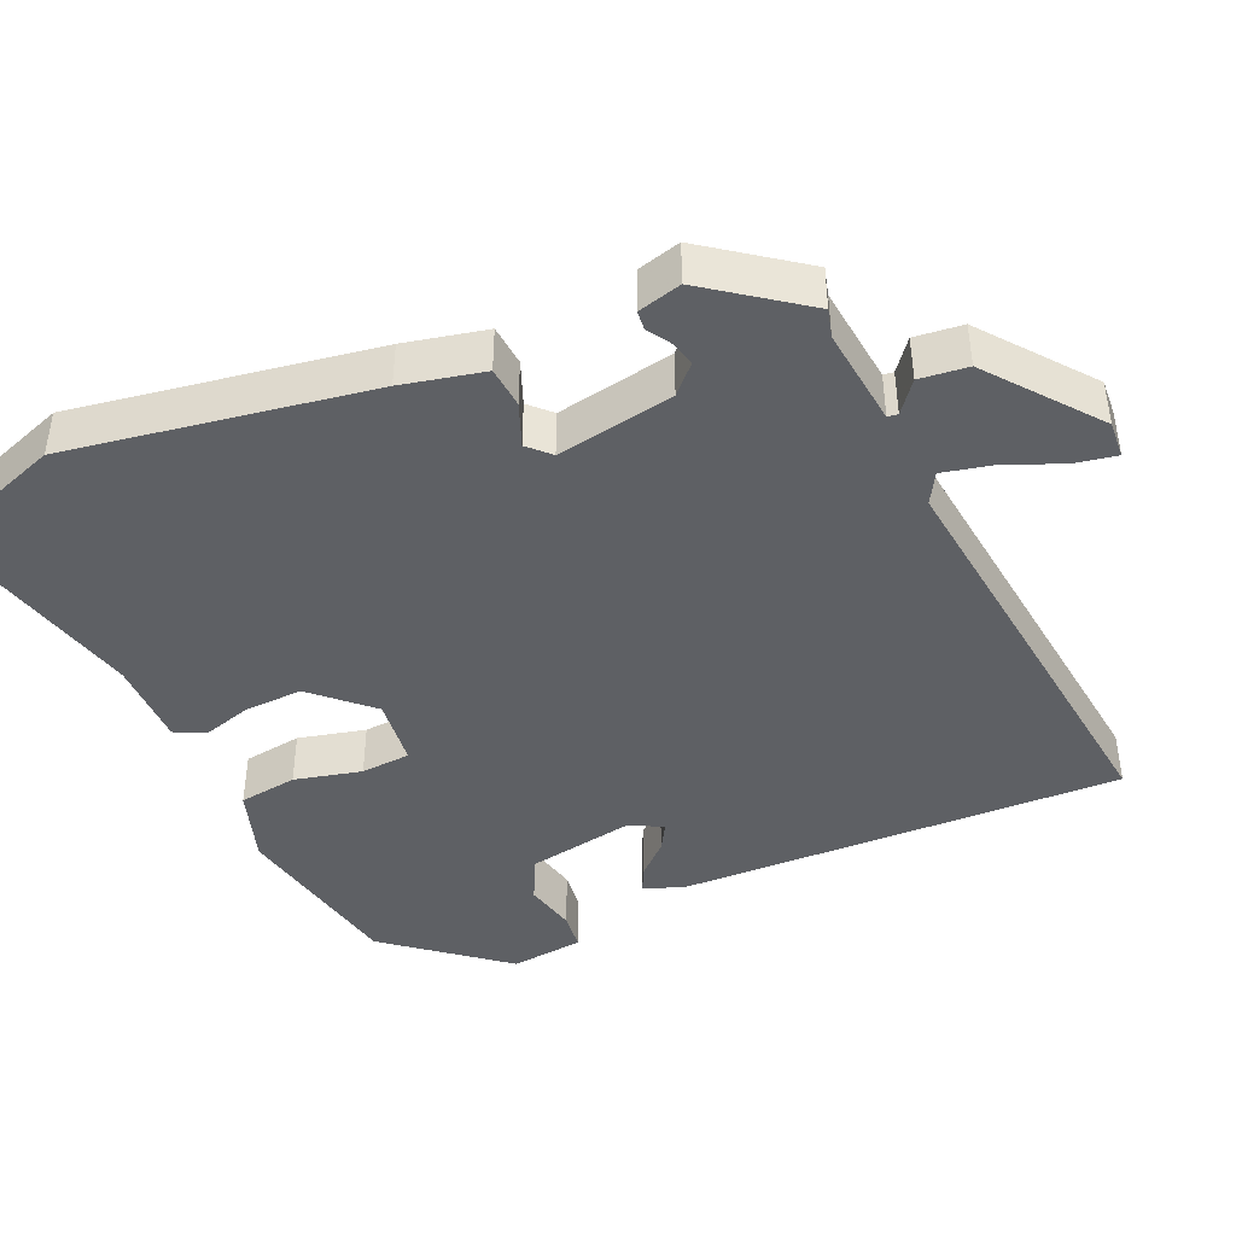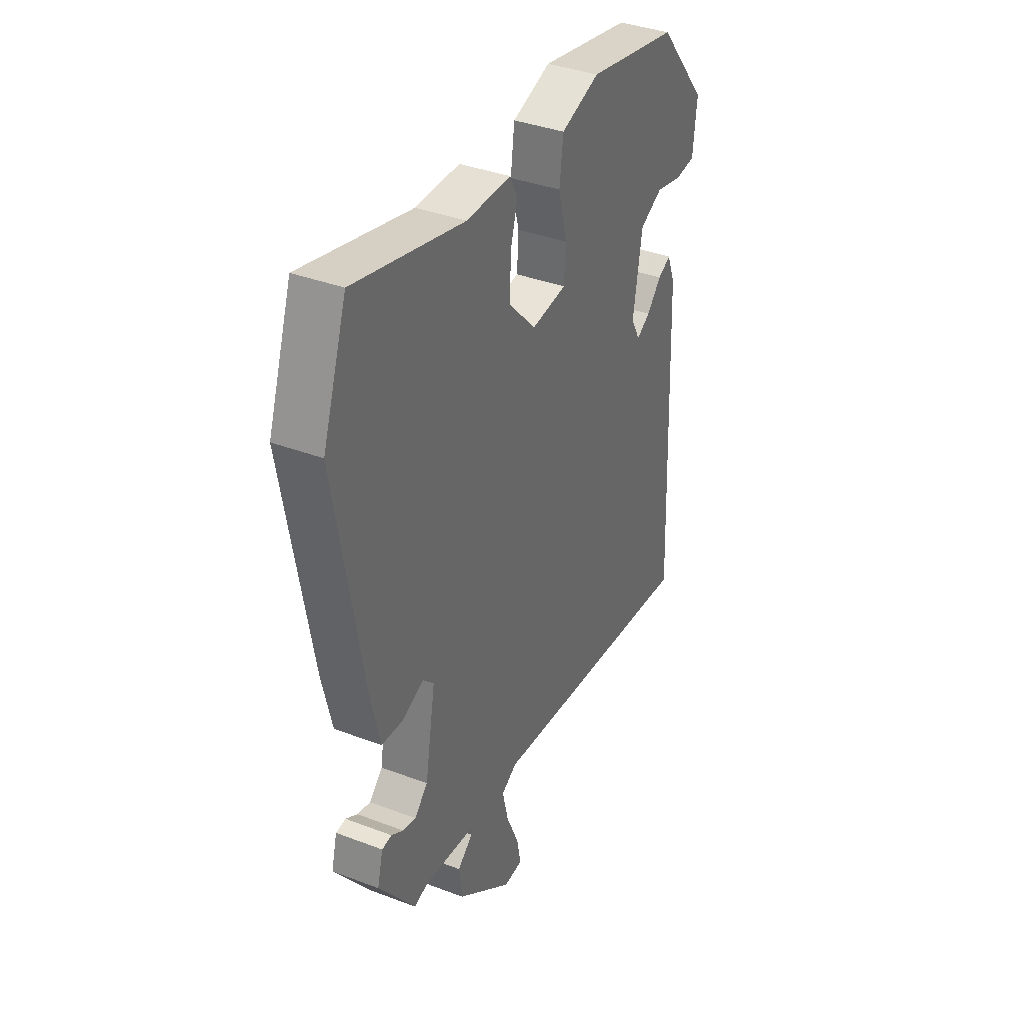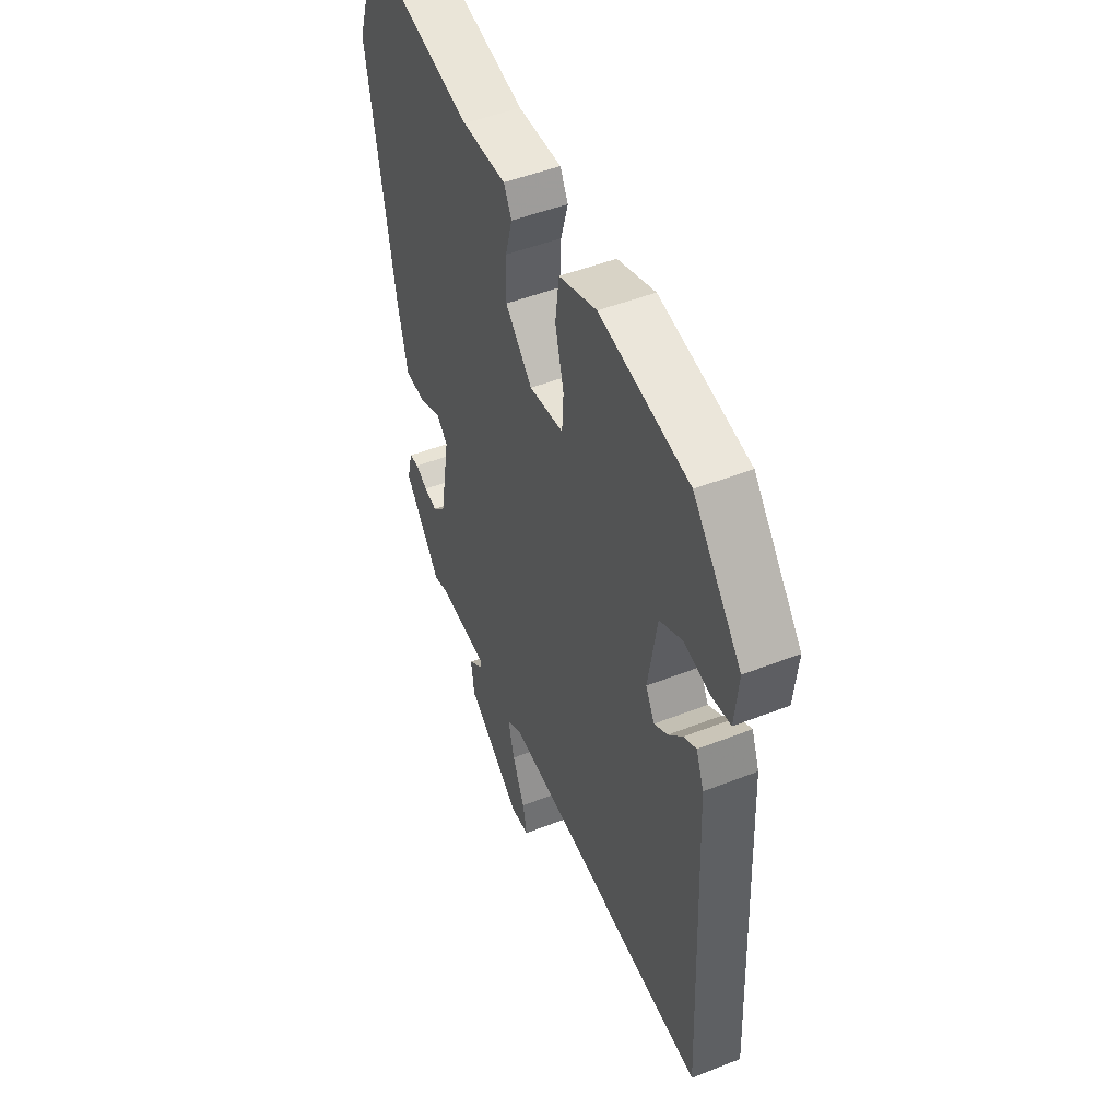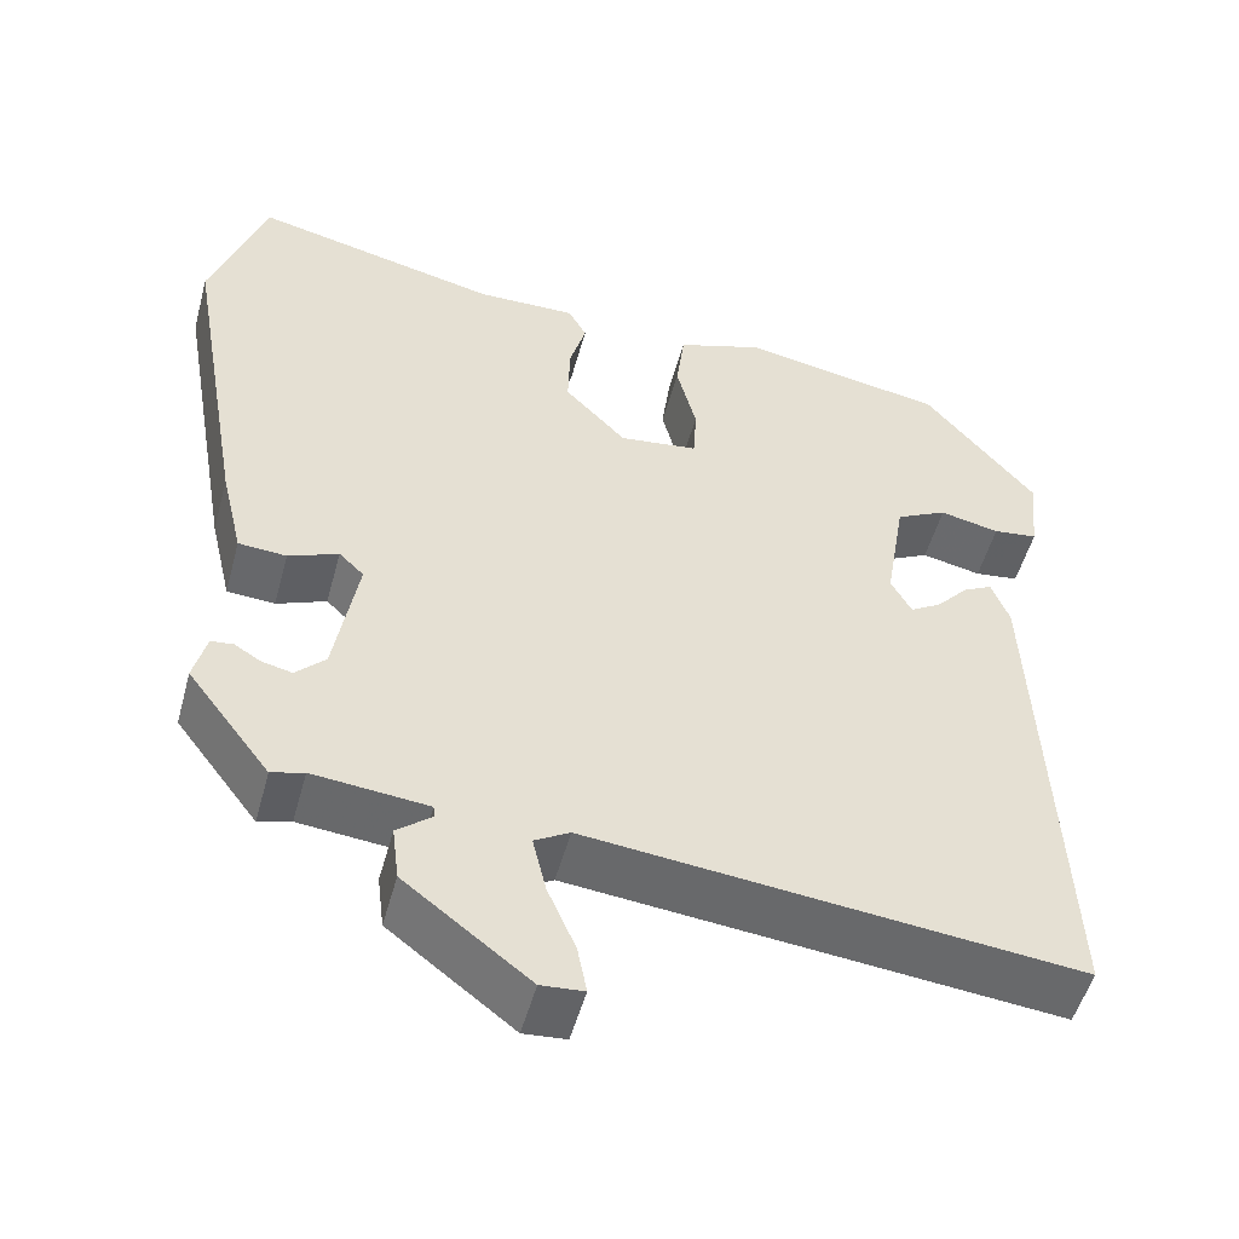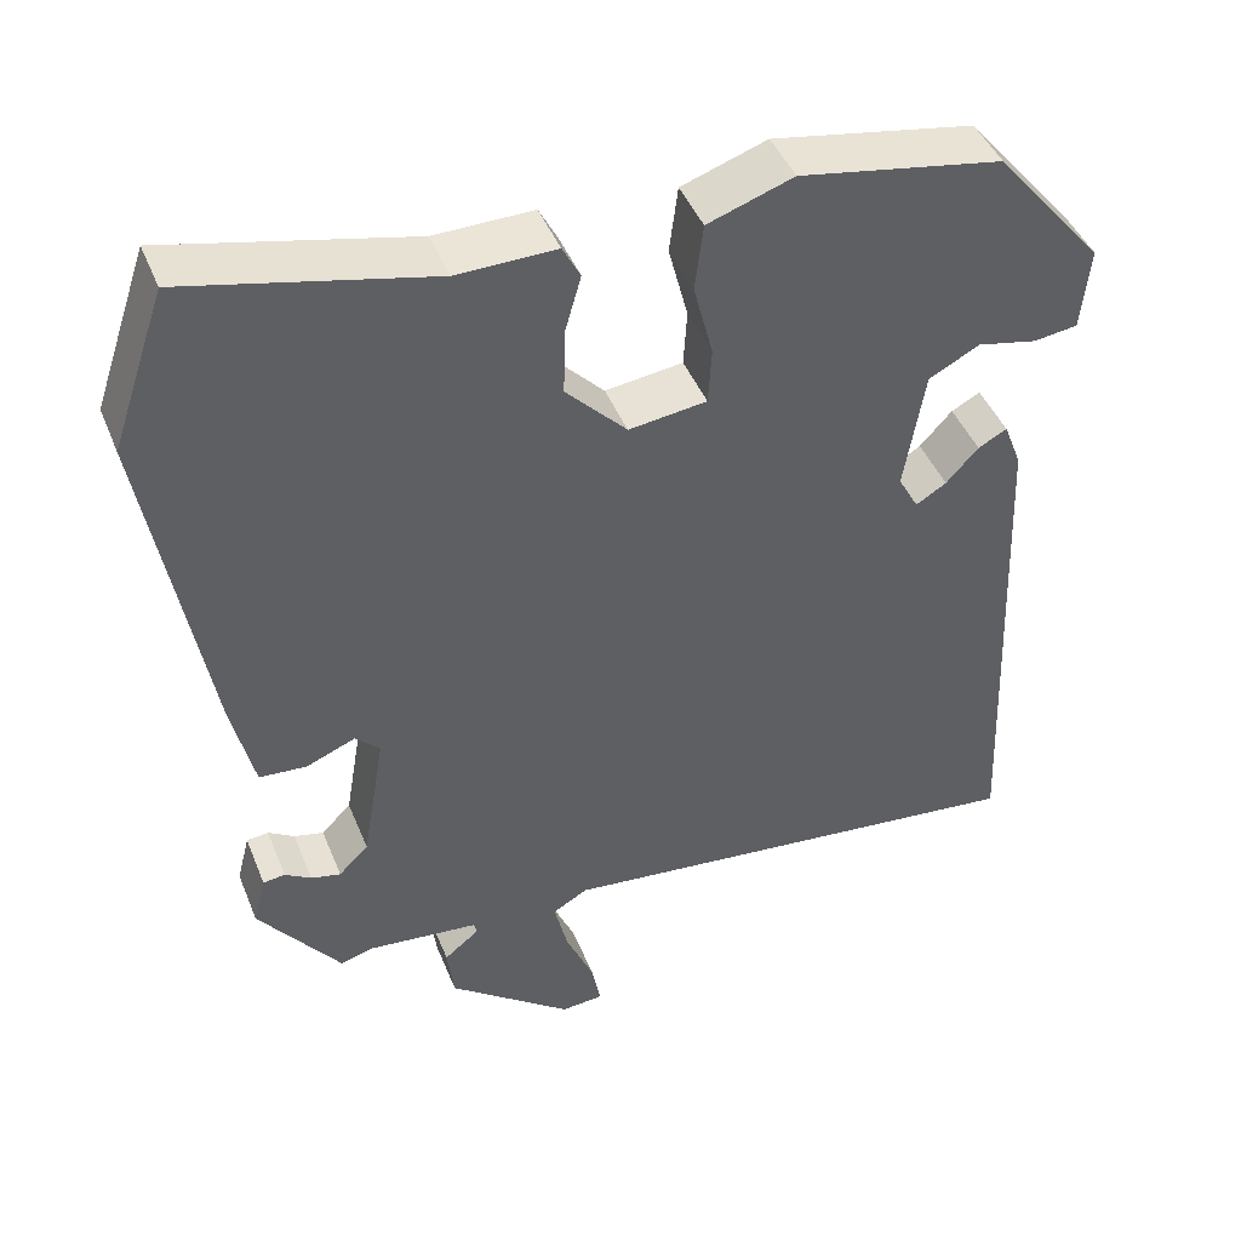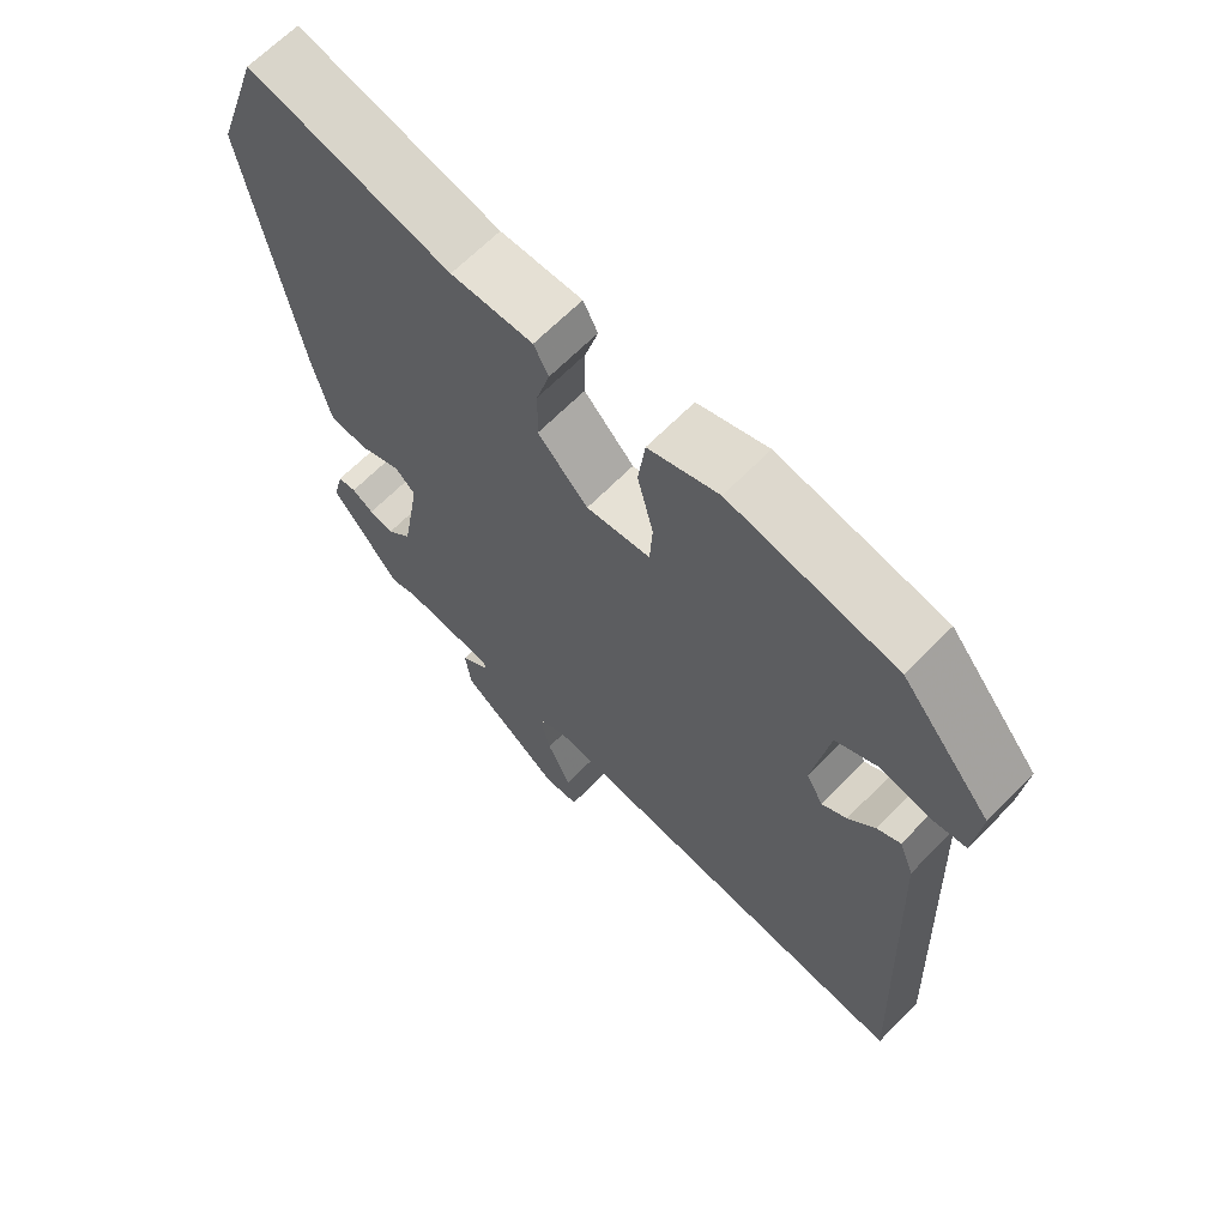
<metadata>
{"format":"obj","ext":"obj","renderer":"f3d","projection":"perspective","resolution":1024,"background":"white","views":[{"elev":-43.1,"azim":114.6,"up":"+Y"},{"elev":37.2,"azim":116.1,"up":"+Z"},{"elev":48.7,"azim":-113.7,"up":"+Z"},{"elev":-51.8,"azim":164.8,"up":"+Z"},{"elev":44.5,"azim":158.8,"up":"+Z"},{"elev":65.6,"azim":-135.6,"up":"+Z"}]}
</metadata>
<code>
v 0.377 0.07 -0.512
v 0.339 0.07 -0.501
v 0.205 0.07 -0.514
v 0.203 0.07 -0.528
v 0.244 0.07 -0.561
v 0.236 0.07 -0.626
v 0.09 0.07 -0.738
v 0.04 0.07 -0.734
v 0.051 0.07 -0.678
v 0.084 0.07 -0.602
v 0.1 0.07 -0.535
v 0.059 0.07 -0.511
v -0.511 0.07 -0.569
v -0.486 0.07 0.031
v -0.465 0.07 0.085
v -0.431 0.07 0.067
v -0.393 0.07 0.025
v -0.357 0.07 0.003
v -0.333 0.07 0.047
v -0.357 0.07 0.192
v -0.417 0.07 0.223
v -0.487 0.07 0.208
v -0.539 0.07 0.215
v -0.549 0.07 0.314
v -0.42 0.07 0.469
v -0.181 0.07 0.512
v -0.08 0.07 0.477
v -0.07 0.07 0.398
v -0.093 0.07 0.308
v -0.089 0.07 0.241
v 0.003 0.07 0.229
v 0.075 0.07 0.304
v 0.073 0.07 0.383
v 0.054 0.07 0.45
v 0.075 0.07 0.49
v 0.192 0.07 0.488
v 0.481 0.07 0.555
v 0.545 0.07 0.368
v 0.474 0.07 -0.037
v 0.448 0.07 -0.147
v 0.392 0.07 -0.151
v 0.334 0.07 -0.127
v 0.305 0.07 -0.155
v 0.332 0.07 -0.314
v 0.367 0.07 -0.349
v 0.402 0.07 -0.341
v 0.433 0.07 -0.322
v 0.459 0.07 -0.325
v 0.474 0.07 -0.384
v 0.377 0 -0.512
v 0.339 0 -0.501
v 0.205 0 -0.514
v 0.203 0 -0.528
v 0.244 0 -0.561
v 0.236 0 -0.626
v 0.09 0 -0.738
v 0.04 0 -0.734
v 0.051 0 -0.678
v 0.084 0 -0.602
v 0.1 0 -0.535
v 0.059 0 -0.511
v -0.511 0 -0.569
v -0.486 0 0.031
v -0.465 0 0.085
v -0.431 0 0.067
v -0.393 0 0.025
v -0.357 0 0.003
v -0.333 0 0.047
v -0.357 0 0.192
v -0.417 0 0.223
v -0.487 0 0.208
v -0.539 0 0.215
v -0.549 0 0.314
v -0.42 0 0.469
v -0.181 0 0.512
v -0.08 0 0.477
v -0.07 0 0.398
v -0.093 0 0.308
v -0.089 0 0.241
v 0.003 0 0.229
v 0.075 0 0.304
v 0.073 0 0.383
v 0.054 0 0.45
v 0.075 0 0.49
v 0.192 0 0.488
v 0.481 0 0.555
v 0.545 0 0.368
v 0.474 0 -0.037
v 0.448 0 -0.147
v 0.392 0 -0.151
v 0.334 0 -0.127
v 0.305 0 -0.155
v 0.332 0 -0.314
v 0.367 0 -0.349
v 0.402 0 -0.341
v 0.433 0 -0.322
v 0.459 0 -0.325
v 0.474 0 -0.384
f 46 47 48 49
f 45 46 49 1
f 44 45 1 2
f 43 44 2 3
f 39 40 41 42
f 37 38 39 42
f 36 37 42 43
f 33 34 35 36
f 32 33 36 43
f 31 32 43 3
f 26 27 28 29
f 26 29 30
f 25 26 30
f 24 25 30
f 21 22 23 24
f 20 21 24 30
f 19 20 30 31
f 14 15 16 17
f 12 13 14 17
f 11 12 17 18
f 7 8 9 10
f 7 10 11
f 4 5 6 7
f 4 7 11
f 11 18 19 31
f 3 4 11 31
f 98 97 96 95
f 50 98 95 94
f 51 50 94 93
f 52 51 93 92
f 91 90 89 88
f 91 88 87 86
f 92 91 86 85
f 85 84 83 82
f 92 85 82 81
f 52 92 81 80
f 78 77 76 75
f 79 78 75
f 79 75 74
f 79 74 73
f 73 72 71 70
f 79 73 70 69
f 80 79 69 68
f 66 65 64 63
f 66 63 62 61
f 67 66 61 60
f 59 58 57 56
f 60 59 56
f 56 55 54 53
f 60 56 53
f 80 68 67 60
f 80 60 53 52
f 1 50 51 2
f 2 51 52 3
f 3 52 53 4
f 4 53 54 5
f 5 54 55 6
f 6 55 56 7
f 7 56 57 8
f 8 57 58 9
f 9 58 59 10
f 10 59 60 11
f 11 60 61 12
f 12 61 62 13
f 13 62 63 14
f 14 63 64 15
f 15 64 65 16
f 16 65 66 17
f 17 66 67 18
f 18 67 68 19
f 19 68 69 20
f 20 69 70 21
f 21 70 71 22
f 22 71 72 23
f 23 72 73 24
f 24 73 74 25
f 25 74 75 26
f 26 75 76 27
f 27 76 77 28
f 28 77 78 29
f 29 78 79 30
f 30 79 80 31
f 31 80 81 32
f 32 81 82 33
f 33 82 83 34
f 34 83 84 35
f 35 84 85 36
f 36 85 86 37
f 37 86 87 38
f 38 87 88 39
f 39 88 89 40
f 40 89 90 41
f 41 90 91 42
f 42 91 92 43
f 43 92 93 44
f 44 93 94 45
f 45 94 95 46
f 46 95 96 47
f 47 96 97 48
f 48 97 98 49
f 49 98 50 1

</code>
